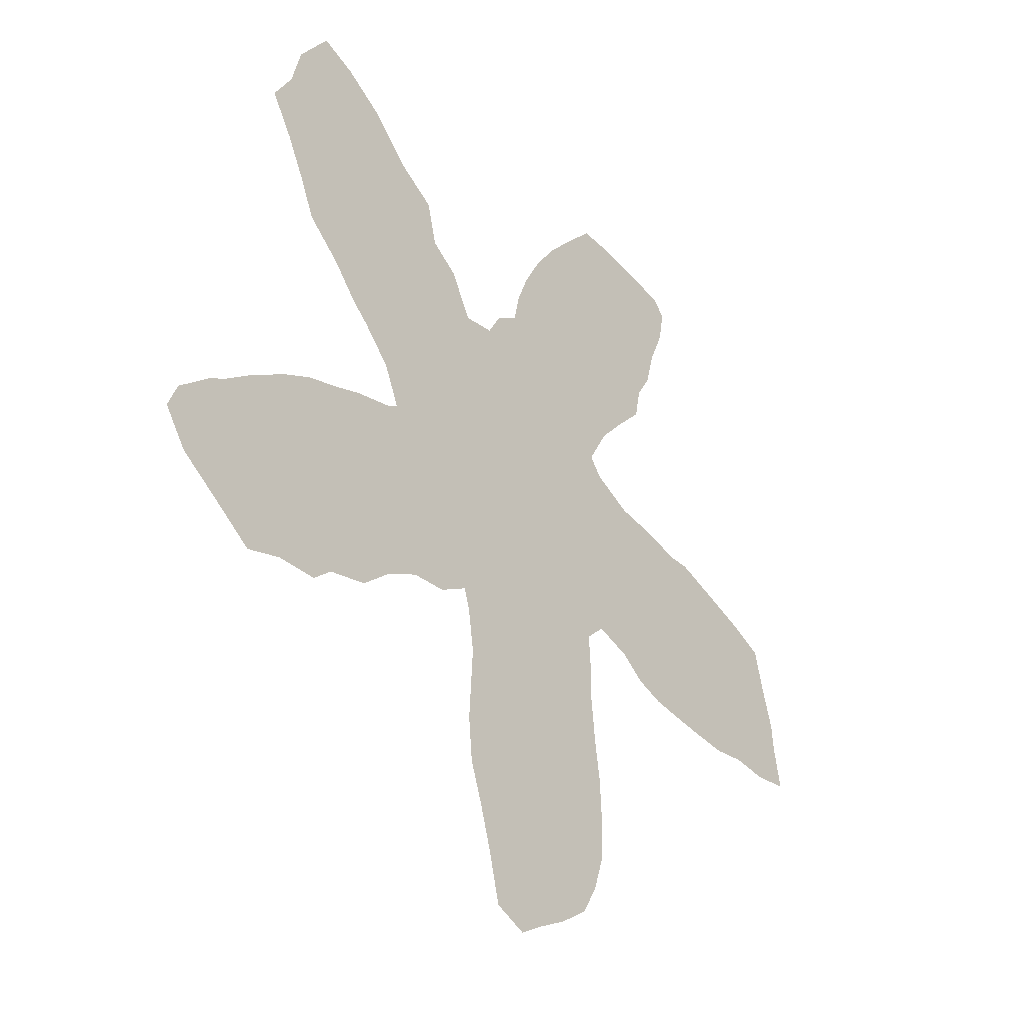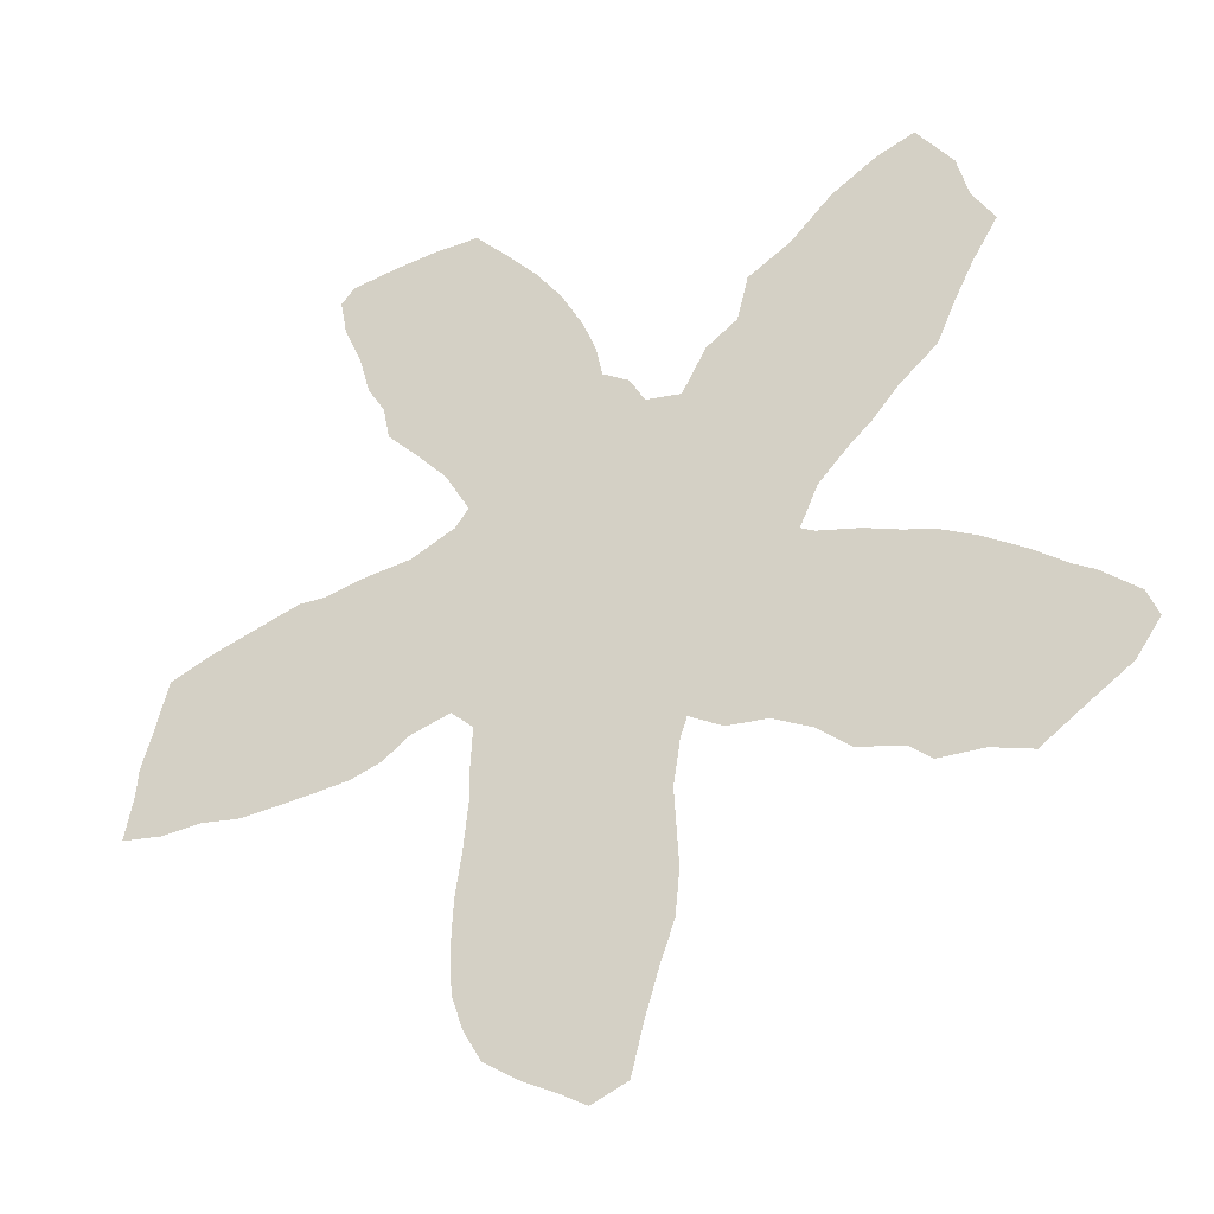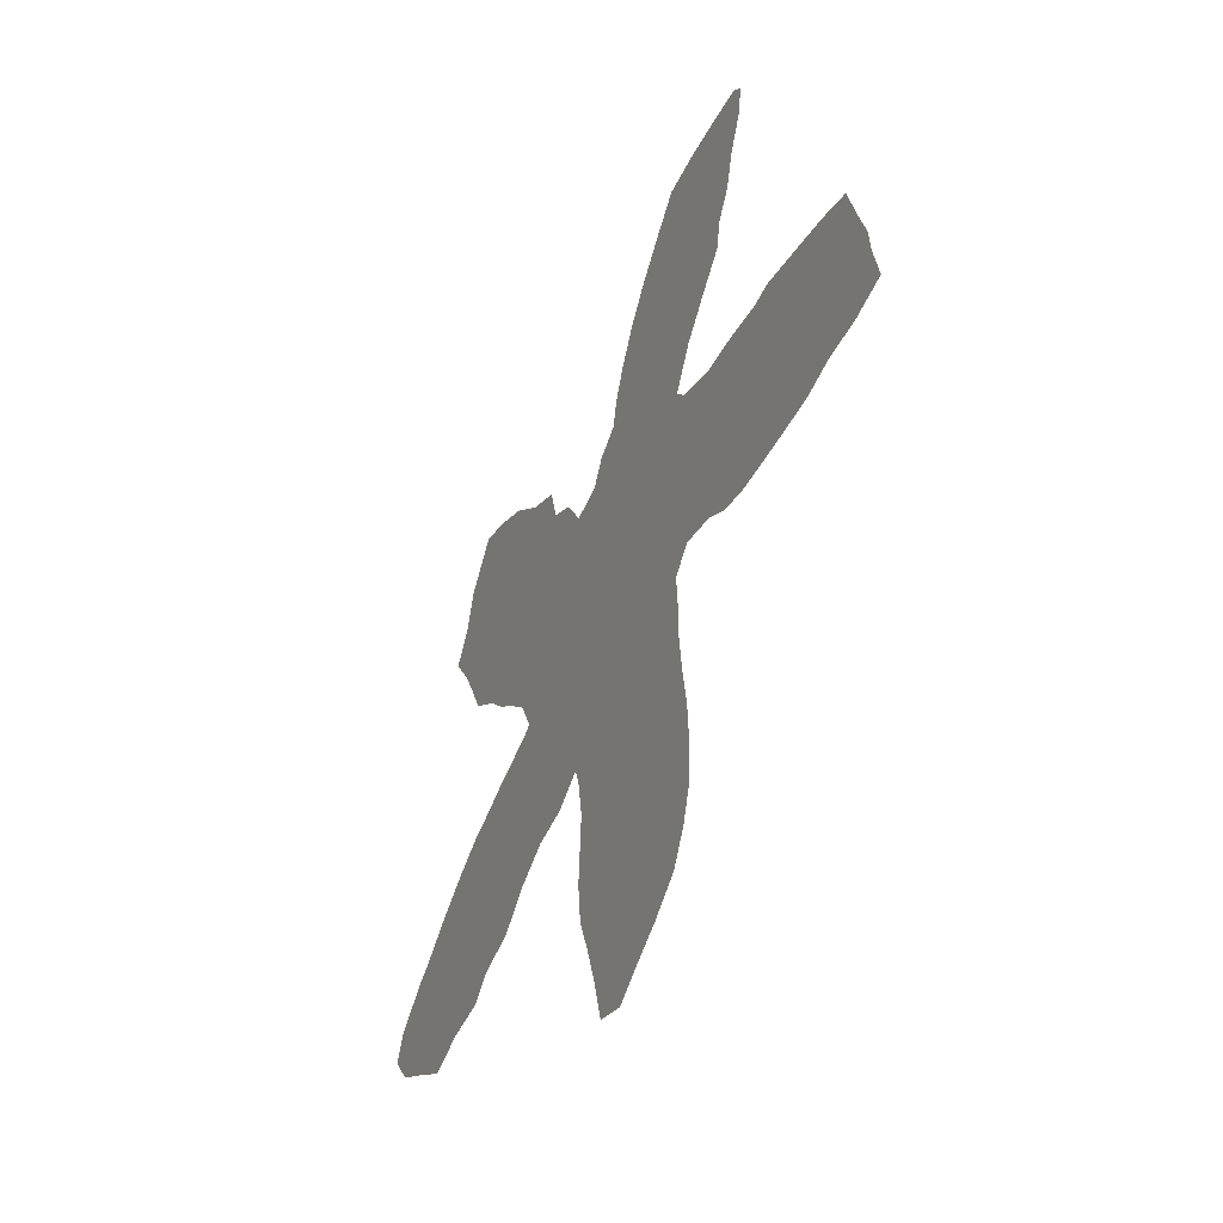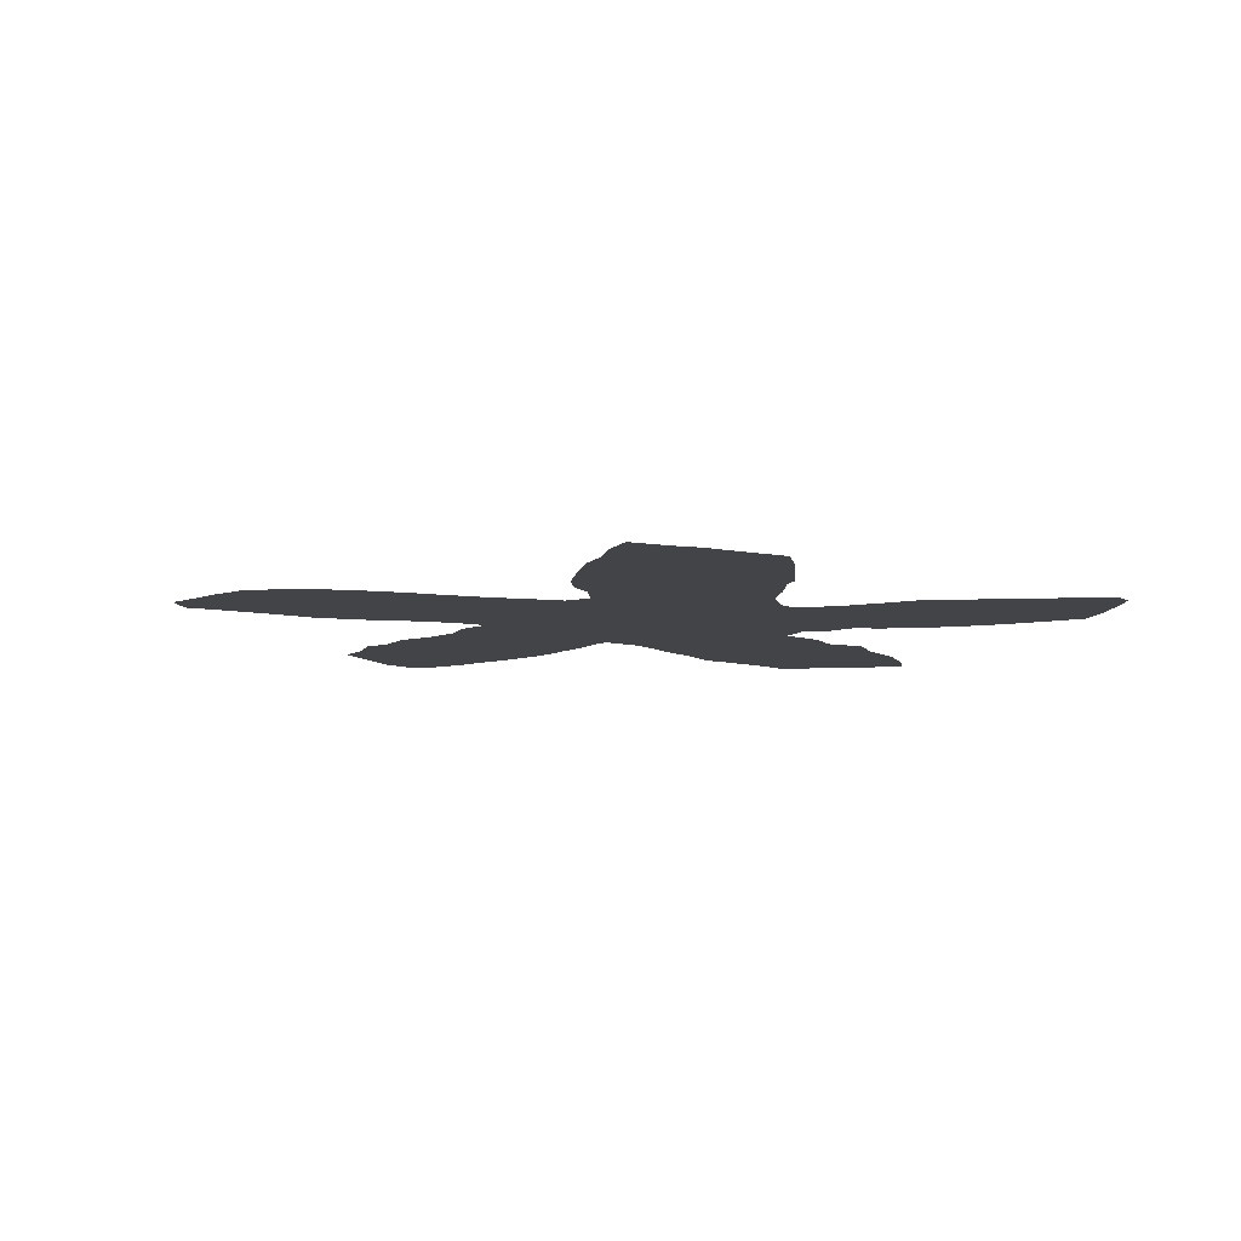
<metadata>
{"format":"obj","ext":"obj","renderer":"f3d","projection":"perspective","resolution":1024,"background":"white","views":[{"elev":-33.7,"azim":-50.9,"up":"+Y"},{"elev":-32.9,"azim":-155.7,"up":"+Y"},{"elev":-48.9,"azim":65.6,"up":"+Y"},{"elev":-7.7,"azim":75.0,"up":"+Z"}]}
</metadata>
<code>
v 0.3116 0.5163 0
v 0.293 0.5581 0
v 0.2605 0.593 0
v 0.2395 0.6116 0
v 0.2116 0.6442 0
v 0.1721 0.6791 0
v 0.1539 0.7203 0
v 0.1326 0.7626 0
v 0.107 0.8046 0
v 0.1302 0.8419 0
v 0.1419 0.8861 0
v 0.1791 0.9349 0
v 0.2186 0.9186 0
v 0.2651 0.8884 0
v 0.3093 0.8442 0
v 0.3535 0.8163 0
v 0.3651 0.7698 0
v 0.3977 0.7465 0
v 0.4233 0.7 0
v 0.4605 0.7046 0
v 0.4767 0.7326 0
v 0.5047 0.7488 0
v 0.5116 0.7814 0
v 0.5256 0.8163 0
v 0.5488 0.8581 0
v 0.5767 0.8953 0
v 0.6125 0.9335 0
v 0.6442 0.9651 0
v 0.6907 0.9628 0
v 0.7364 0.9559 0
v 0.7837 0.9465 0
v 0.7977 0.9302 0
v 0.7907 0.893 0
v 0.7721 0.8512 0
v 0.7605 0.8093 0
v 0.7419 0.7791 0
v 0.7349 0.7442 0
v 0.7034 0.7128 0
v 0.6698 0.6767 0
v 0.6442 0.6326 0
v 0.6581 0.6139 0
v 0.7046 0.5907 0
v 0.7512 0.5837 0
v 0.7977 0.5721 0
v 0.8233 0.5721 0
v 0.8749 0.554 0
v 0.9212 0.5375 0
v 0.9628 0.5186 0
v 0.9757 0.4699 0
v 0.9884 0.4279 0
v 0.9907 0.4 0
v 1 0.3535 0
v 0.9558 0.3488 0
v 0.914 0.3535 0
v 0.8744 0.3488 0
v 0.833 0.3529 0
v 0.795 0.3576 0
v 0.7581 0.3628 0
v 0.7256 0.3744 0
v 0.6977 0.3953 0
v 0.6558 0.4093 0
v 0.6326 0.3884 0
v 0.6347 0.351 0
v 0.6349 0.3116 0
v 0.6401 0.2609 0
v 0.6465 0.2186 0
v 0.6488 0.1721 0
v 0.6465 0.1256 0
v 0.6349 0.0907 0
v 0.6163 0.05814 0
v 0.5814 0.03488 0
v 0.5458 0.01692 0
v 0.5163 0 0
v 0.4791 0.01628 0
v 0.4663 0.06706 0
v 0.4521 0.1136 0
v 0.4372 0.1558 0
v 0.4326 0.2023 0
v 0.4351 0.2455 0
v 0.4372 0.2814 0
v 0.4302 0.3279 0
v 0.4233 0.3488 0
v 0.3884 0.3302 0
v 0.3465 0.3279 0
v 0.307 0.3093 0
v 0.2721 0.2814 0
v 0.2256 0.2721 0
v 0.2023 0.2535 0
v 0.1558 0.2535 0
v 0.1139 0.2419 0
v 0.0675 0.2753 0
v 0.02558 0.3046 0
v 0 0.3419 0
v 0.01163 0.3698 0
v 0.04884 0.4 0
v 0.06977 0.4116 0
v 0.1054 0.437 0
v 0.1488 0.4628 0
v 0.1837 0.4791 0
v 0.2181 0.4882 0
v 0.2535 0.5 0
v 0.2977 0.5093 0
v 0.6549 0.9335 0
v 0.5282 0.2354 0
v 0.7837 0.4403 0
v 0.3753 0.6466 0
v 0.83 0.4487 0
v 0.1475 0.8011 0
v 0.03476 0.3441 0
v 0.5514 0.4688 0
v 0.5055 0.03445 0
v 0.1868 0.2843 0
v 0.2513 0.3142 0
v 0.531 0.1863 0
v 0.7055 0.7557 0
v 0.5389 0.1046 0
v 0.5487 0.1429 0
v 0.9491 0.4166 0
v 0.9065 0.4181 0
v 0.935 0.4923 0
v 0.8765 0.4573 0
v 0.6845 0.869 0
v 0.6538 0.827 0
v 0.5204 0.06392 0
v 0.5954 0.07651 0
v 0.5174 0.3213 0
v 0.382 0.3577 0
v 0.9664 0.3801 0
v 0.7445 0.473 0
v 0.6969 0.4952 0
v 0.5469 0.3554 0
v 0.0795 0.308 0
v 0.5234 0.4999 0
v 0.5097 0.3539 0
v 0.5249 0.2791 0
v 0.7209 0.9062 0
v 0.7589 0.9067 0
v 0.1661 0.3489 0
v 0.2318 0.7986 0
v 0.2466 0.7649 0
v 0.6008 0.7431 0
v 0.2178 0.8692 0
v 0.2139 0.8295 0
v 0.2702 0.7347 0
v 0.2928 0.6698 0
v 0.3185 0.7924 0
v 0.6627 0.5304 0
v 0.6482 0.495 0
v 0.07236 0.3408 0
v 0.1183 0.3344 0
v 0.2044 0.3838 0
v 0.7977 0.4814 0
v 0.2906 0.4164 0
v 0.2751 0.3797 0
v 0.6374 0.7787 0
v 0.1813 0.8882 0
v 0.2853 0.7696 0
v 0.3594 0.6089 0
v 0.4846 0.5711 0
v 0.3765 0.4274 0
v 0.5466 0.666 0
v 0.5785 0.6995 0
v 0.2459 0.4064 0
v 0.5563 0.3104 0
v 0.5872 0.8465 0
v 0.3027 0.7111 0
v 0.3319 0.6871 0
v 0.3284 0.6416 0
v 0.3318 0.4203 0
v 0.6095 0.2745 0
v 0.5518 0.3976 0
v 0.8449 0.4914 0
v 0.57 0.2144 0
v 0.5022 0.3891 0
v 0.4839 0.2161 0
v 0.5773 0.1683 0
v 0.775 0.5452 0
v 0.6938 0.9224 0
v 0.9166 0.4575 0
v 0.4222 0.5746 0
v 0.8554 0.3809 0
v 0.4657 0.6717 0
v 0.6153 0.153 0
v 0.4733 0.3473 0
v 0.4741 0.1407 0
v 0.7451 0.8385 0
v 0.4637 0.1802 0
v 0.6117 0.1944 0
v 0.6987 0.4441 0
v 0.4943 0.1004 0
v 0.5892 0.3709 0
v 0.6083 0.2362 0
v 0.5602 0.8192 0
v 0.573 0.5074 0
v 0.6396 0.5866 0
v 0.5807 0.556 0
v 0.5691 0.2628 0
v 0.8908 0.3848 0
v 0.5927 0.2997 0
v 0.6578 0.8974 0
v 0.2051 0.3254 0
v 0.3865 0.5814 0
v 0.1671 0.3905 0
v 0.1868 0.7962 0
v 0.3153 0.7504 0
v 0.2078 0.7603 0
v 0.6693 0.5701 0
v 0.6147 0.5201 0
v 0.626 0.5584 0
v 0.2792 0.3434 0
v 0.2574 0.4525 0
v 0.6169 0.8234 0
v 0.1576 0.8634 0
v 0.5294 0.5742 0
v 0.35 0.5644 0
v 0.4225 0.505 0
v 0.3994 0.5429 0
v 0.3479 0.4697 0
v 0.3971 0.4684 0
v 0.502 0.6946 0
v 0.473 0.5018 0
v 0.4515 0.5978 0
v 0.4962 0.6067 0
v 0.649 0.724 0
v 0.4071 0.6163 0
v 0.4507 0.5434 0
v 0.5604 0.06935 0
v 0.1169 0.2853 0
v 0.05831 0.3733 0
v 0.2829 0.6292 0
v 0.4254 0.4281 0
v 0.7727 0.3982 0
v 0.1763 0.8401 0
v 0.7377 0.4234 0
v 0.8172 0.4015 0
v 0.4998 0.4641 0
v 0.4947 0.1748 0
v 0.5898 0.1169 0
v 0.5135 0.1406 0
v 0.5946 0.4053 0
v 0.8915 0.5029 0
v 0.8621 0.4181 0
v 0.7177 0.8246 0
v 0.6056 0.4738 0
v 0.6263 0.8653 0
v 0.5907 0.3351 0
v 0.8109 0.526 0
v 0.7738 0.5089 0
v 0.7389 0.5254 0
v 0.7063 0.5479 0
v 0.3682 0.5119 0
v 0.5257 0.4305 0
v 0.4754 0.4269 0
v 0.5755 0.4366 0
v 0.6216 0.4323 0
v 0.4832 0.2585 0
v 0.6069 0.603 0
v 0.485 0.2987 0
v 0.731 0.869 0
v 0.139 0.4155 0
v 0.1558 0.3057 0
v 0.2562 0.8396 0
v 0.2298 0.725 0
v 0.5916 0.7958 0
v 0.2753 0.8037 0
v 0.6564 0.4581 0
v 0.3319 0.5382 0
v 0.1004 0.3835 0
v 0.1784 0.4295 0
v 0.2163 0.4388 0
v 0.3148 0.3676 0
v 0.6733 0.7522 0
v 0.687 0.7921 0
v 0.9536 0.452 0
v 0.4045 0.6624 0
v 0.4483 0.4654 0
v 0.4038 0.3903 0
v 0.565 0.5942 0
v 0.4996 0.5364 0
v 0.5975 0.6538 0
v 0.5342 0.6207 0
v 0.4705 0.6335 0
v 0.3565 0.3824 0
v 0.5361 0.7097 0
v 0.6243 0.6874 0
v 0.5513 0.7423 0
v 0.1697 0.76 0
v 0.5579 0.7797 0
v 0.2579 0.6956 0
v 0.4515 0.388 0
v 0.3141 0.5994 0
v 0.2788 0.4803 0
v 0.5423 0.535 0
v 0.3058 0.4606 0
v 0.3792 0.697 0
v 0.3495 0.7272 0
v 0.4568 0.3136 0
v 0.1364 0.3733 0
v 0.6226 0.904 0
v 0.6852 0.8295 0
v 0.1912 0.7208 0
v 0.3541 0.6681 0
v 0.2402 0.3584 0
v 0.5708 0.6291 0
v 0.4362 0.6465 0
v 0.8497 0.5296 0
v 0.5047 0.6507 0
v 0.2171 0.6855 0
v 0.2501 0.6552 0
v 0.9314 0.3826 0
f 27 103 28
f 89 228 90
f 192 170 197
f 8 108 9
f 72 111 73
f 72 124 111
f 87 112 88
f 85 113 86
f 36 115 37
f 31 137 32
f 180 217 226
f 177 249 248
f 53 310 54
f 50 274 118
f 47 120 48
f 47 241 120
f 181 235 56
f 92 109 93
f 92 149 109
f 72 227 124
f 69 125 70
f 69 238 125
f 68 183 238
f 82 127 83
f 185 237 187
f 232 57 235
f 51 128 52
f 187 175 78
f 183 188 176
f 192 197 173
f 41 257 195
f 27 299 103
f 136 259 137
f 30 136 137
f 8 287 108
f 194 196 293
f 89 261 228
f 147 209 208
f 148 147 208
f 11 156 12
f 293 133 194
f 267 251 215
f 180 226 222
f 224 38 272
f 305 225 222
f 142 14 13
f 109 149 229
f 15 146 16
f 20 220 21
f 103 29 28
f 228 91 90
f 30 137 31
f 197 104 173
f 259 243 186
f 209 196 208
f 105 234 232
f 108 10 9
f 91 132 92
f 111 74 73
f 111 75 74
f 111 124 75
f 112 89 88
f 113 87 86
f 175 256 79
f 64 246 199
f 114 175 237
f 115 38 37
f 137 33 32
f 227 238 116
f 176 117 238
f 49 274 50
f 51 118 128
f 119 242 198
f 53 128 310
f 120 49 48
f 121 242 119
f 120 241 179
f 118 179 119
f 172 121 241
f 295 302 106
f 255 254 240
f 300 273 243
f 255 244 254
f 109 94 93
f 109 229 94
f 103 299 200
f 71 227 72
f 124 190 75
f 125 71 70
f 116 239 190
f 125 227 71
f 164 126 135
f 127 84 83
f 248 129 152
f 241 306 172
f 50 118 51
f 128 118 310
f 128 53 52
f 234 189 60
f 249 129 248
f 236 253 252
f 250 130 249
f 239 185 190
f 130 266 189
f 189 129 130
f 63 191 246
f 110 236 252
f 148 208 244
f 62 240 191
f 105 232 235
f 256 258 80
f 199 164 197
f 257 196 209
f 126 184 258
f 198 55 54
f 103 200 178
f 122 243 259
f 136 122 259
f 137 34 33
f 298 138 203
f 260 97 268
f 112 201 261
f 108 287 204
f 141 285 224
f 143 262 142
f 108 204 233
f 11 10 213
f 139 265 262
f 173 104 114
f 157 205 146
f 264 141 155
f 42 207 250
f 148 244 266
f 132 150 149
f 229 268 96
f 94 229 95
f 150 268 149
f 91 228 132
f 1 267 2
f 156 233 142
f 270 99 269
f 113 303 201
f 154 153 163
f 11 213 156
f 273 272 115
f 212 123 245
f 49 120 274
f 10 233 213
f 156 13 12
f 2 215 291
f 158 202 225
f 223 214 281
f 20 182 220
f 169 271 283
f 277 283 127
f 220 161 284
f 22 284 286
f 162 280 285
f 286 162 141
f 257 40 280
f 221 216 276
f 163 211 270
f 288 264 193
f 279 221 133
f 165 264 212
f 216 219 276
f 289 144 263
f 309 145 289
f 278 214 196
f 278 196 257
f 291 168 230
f 279 133 293
f 153 294 211
f 276 231 253
f 276 253 236
f 277 82 290
f 167 295 296
f 295 275 19
f 146 17 16
f 220 22 21
f 64 170 65
f 171 252 174
f 152 129 105
f 172 107 121
f 244 110 254
f 104 175 114
f 171 174 131
f 253 290 174
f 117 239 116
f 62 191 63
f 176 114 117
f 217 251 216
f 179 121 119
f 241 121 179
f 240 171 191
f 181 56 55
f 46 241 47
f 238 117 116
f 67 183 68
f 185 77 76
f 187 78 77
f 66 188 67
f 250 147 130
f 232 58 57
f 217 216 226
f 192 173 188
f 131 134 126
f 195 257 209
f 244 208 194
f 197 135 104
f 166 296 205
f 135 258 256
f 222 223 282
f 197 164 135
f 200 122 178
f 215 202 158
f 87 201 112
f 140 265 139
f 288 286 141
f 182 307 220
f 204 143 233
f 204 139 143
f 145 167 166
f 263 144 140
f 207 195 209
f 132 149 92
f 208 196 194
f 261 150 228
f 207 209 147
f 201 151 138
f 85 210 113
f 212 155 123
f 210 271 154
f 182 282 307
f 215 217 202
f 218 160 219
f 295 19 18
f 222 226 159
f 251 218 219
f 202 217 180
f 225 202 180
f 218 169 160
f 218 294 169
f 292 294 102
f 162 285 141
f 172 152 107
f 222 159 223
f 303 154 163
f 159 214 223
f 199 246 164
f 166 205 144
f 106 225 275
f 167 296 166
f 156 142 13
f 158 225 106
f 228 150 132
f 271 169 153
f 193 264 165
f 214 278 281
f 145 168 167
f 273 155 272
f 149 268 229
f 65 192 66
f 65 170 192
f 159 226 279
f 232 59 58
f 232 234 59
f 105 129 234
f 233 143 142
f 235 57 56
f 242 107 235
f 108 233 10
f 175 79 78
f 243 35 186
f 175 104 256
f 66 192 188
f 188 173 176
f 44 247 45
f 159 279 214
f 185 187 77
f 237 175 187
f 63 246 64
f 68 238 69
f 190 185 76
f 239 237 185
f 117 114 239
f 178 122 136
f 67 188 183
f 183 176 238
f 103 178 29
f 242 181 198
f 120 179 274
f 46 306 241
f 121 107 242
f 155 224 272
f 198 181 55
f 242 235 181
f 158 106 168
f 240 254 171
f 243 36 35
f 243 273 36
f 122 300 243
f 266 244 255
f 26 299 27
f 133 236 110
f 44 177 247
f 177 248 247
f 116 190 124
f 45 306 46
f 152 105 107
f 172 247 152
f 234 60 59
f 141 224 155
f 24 193 25
f 43 177 44
f 43 249 177
f 249 130 129
f 160 277 231
f 42 250 43
f 43 250 249
f 190 76 75
f 189 61 60
f 189 266 61
f 130 147 148
f 184 82 81
f 251 217 215
f 296 295 18
f 164 131 126
f 246 191 131
f 174 290 184
f 252 253 174
f 131 174 134
f 194 133 110
f 61 255 62
f 244 194 110
f 254 110 252
f 191 171 131
f 171 254 252
f 256 80 79
f 129 189 234
f 104 135 256
f 105 235 107
f 64 199 170
f 170 199 197
f 134 184 126
f 258 297 80
f 258 184 297
f 135 126 258
f 310 198 54
f 186 35 34
f 259 186 34
f 137 259 34
f 134 174 184
f 125 238 227
f 138 298 150
f 138 151 203
f 112 261 89
f 261 138 150
f 261 201 138
f 7 287 8
f 26 245 299
f 206 140 139
f 204 206 139
f 224 39 38
f 224 285 39
f 262 14 142
f 262 15 14
f 122 123 300
f 143 139 262
f 6 308 301
f 301 263 206
f 173 114 176
f 265 146 15
f 145 166 289
f 140 157 265
f 264 155 212
f 41 207 42
f 250 207 147
f 255 240 62
f 266 255 61
f 130 148 266
f 40 257 41
f 41 195 207
f 229 96 95
f 268 97 96
f 1 251 267
f 269 99 98
f 203 151 269
f 163 270 151
f 239 114 237
f 302 168 106
f 303 163 151
f 201 303 151
f 84 271 85
f 85 271 210
f 227 116 124
f 272 38 115
f 273 115 36
f 200 245 122
f 122 245 123
f 165 212 245
f 213 233 156
f 274 179 118
f 267 215 2
f 140 144 157
f 291 215 158
f 305 222 282
f 305 282 182
f 225 180 222
f 271 153 154
f 144 205 157
f 231 277 290
f 287 206 204
f 298 203 260
f 214 279 293
f 219 160 231
f 221 276 236
f 279 226 221
f 304 257 280
f 281 278 304
f 161 304 280
f 29 178 30
f 205 17 146
f 307 223 281
f 220 307 161
f 283 84 127
f 283 271 84
f 277 127 82
f 160 169 283
f 277 160 283
f 161 280 162
f 220 284 22
f 284 161 162
f 286 284 162
f 285 40 39
f 285 280 40
f 292 102 101
f 22 286 23
f 23 286 288
f 221 226 216
f 270 100 99
f 306 247 172
f 133 221 236
f 211 101 100
f 270 211 100
f 163 153 211
f 23 288 24
f 24 288 193
f 288 141 264
f 276 219 231
f 248 152 247
f 196 214 293
f 5 309 308
f 308 289 263
f 289 166 144
f 4 230 309
f 309 230 145
f 282 223 307
f 178 136 30
f 3 230 4
f 230 168 145
f 260 203 269
f 2 291 3
f 3 291 230
f 291 158 168
f 253 231 290
f 211 292 101
f 211 294 292
f 153 169 294
f 7 301 287
f 1 102 294
f 206 263 140
f 290 82 184
f 1 294 218
f 310 119 198
f 167 302 295
f 295 106 275
f 296 18 17
f 123 155 273
f 216 251 219
f 297 81 80
f 297 184 81
f 260 98 97
f 260 269 98
f 298 268 150
f 298 260 268
f 246 131 164
f 265 15 262
f 299 245 200
f 6 301 7
f 287 301 206
f 265 157 146
f 270 269 151
f 123 273 300
f 113 201 87
f 210 154 303
f 113 210 303
f 25 165 26
f 26 165 245
f 275 305 19
f 19 182 20
f 278 257 304
f 19 305 182
f 281 304 161
f 167 168 302
f 45 247 306
f 275 225 305
f 307 281 161
f 193 165 25
f 296 17 205
f 5 308 6
f 301 308 263
f 4 309 5
f 308 309 289
f 1 218 251
f 310 118 119

</code>
